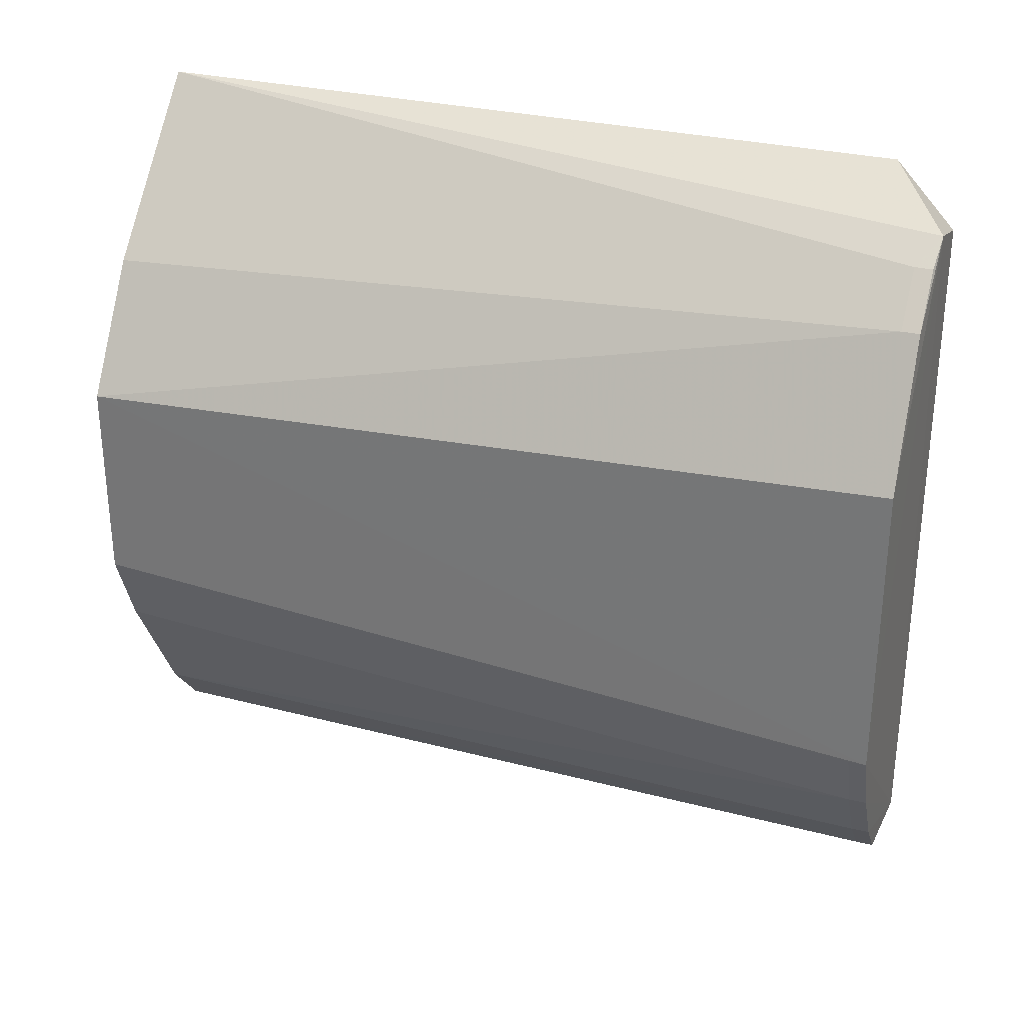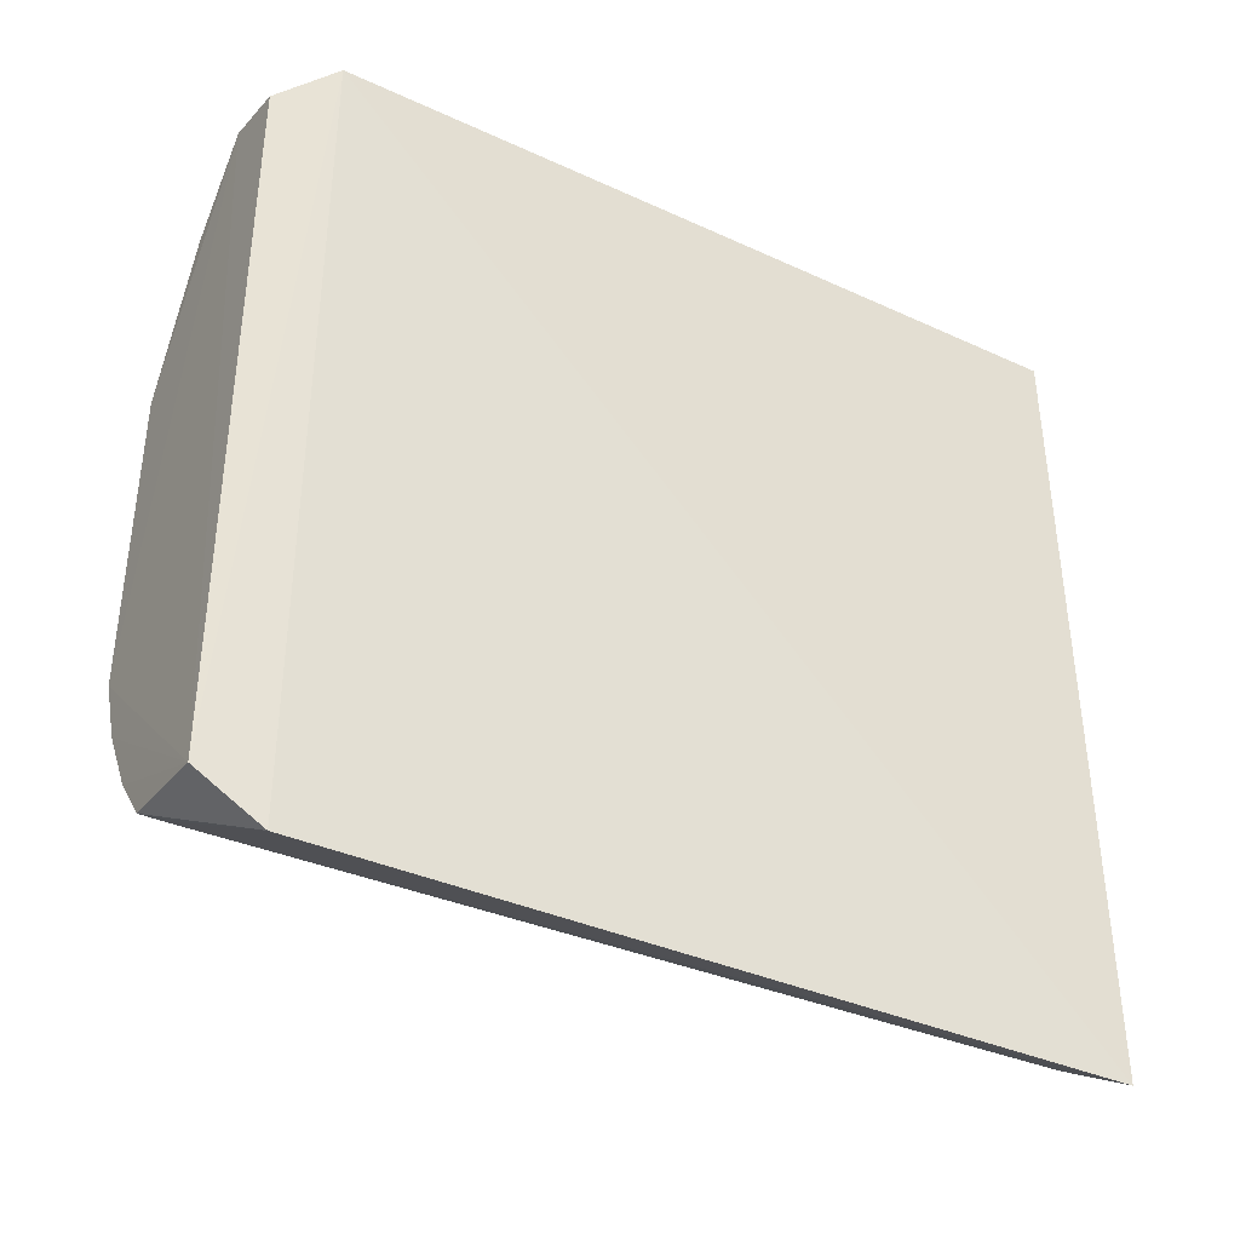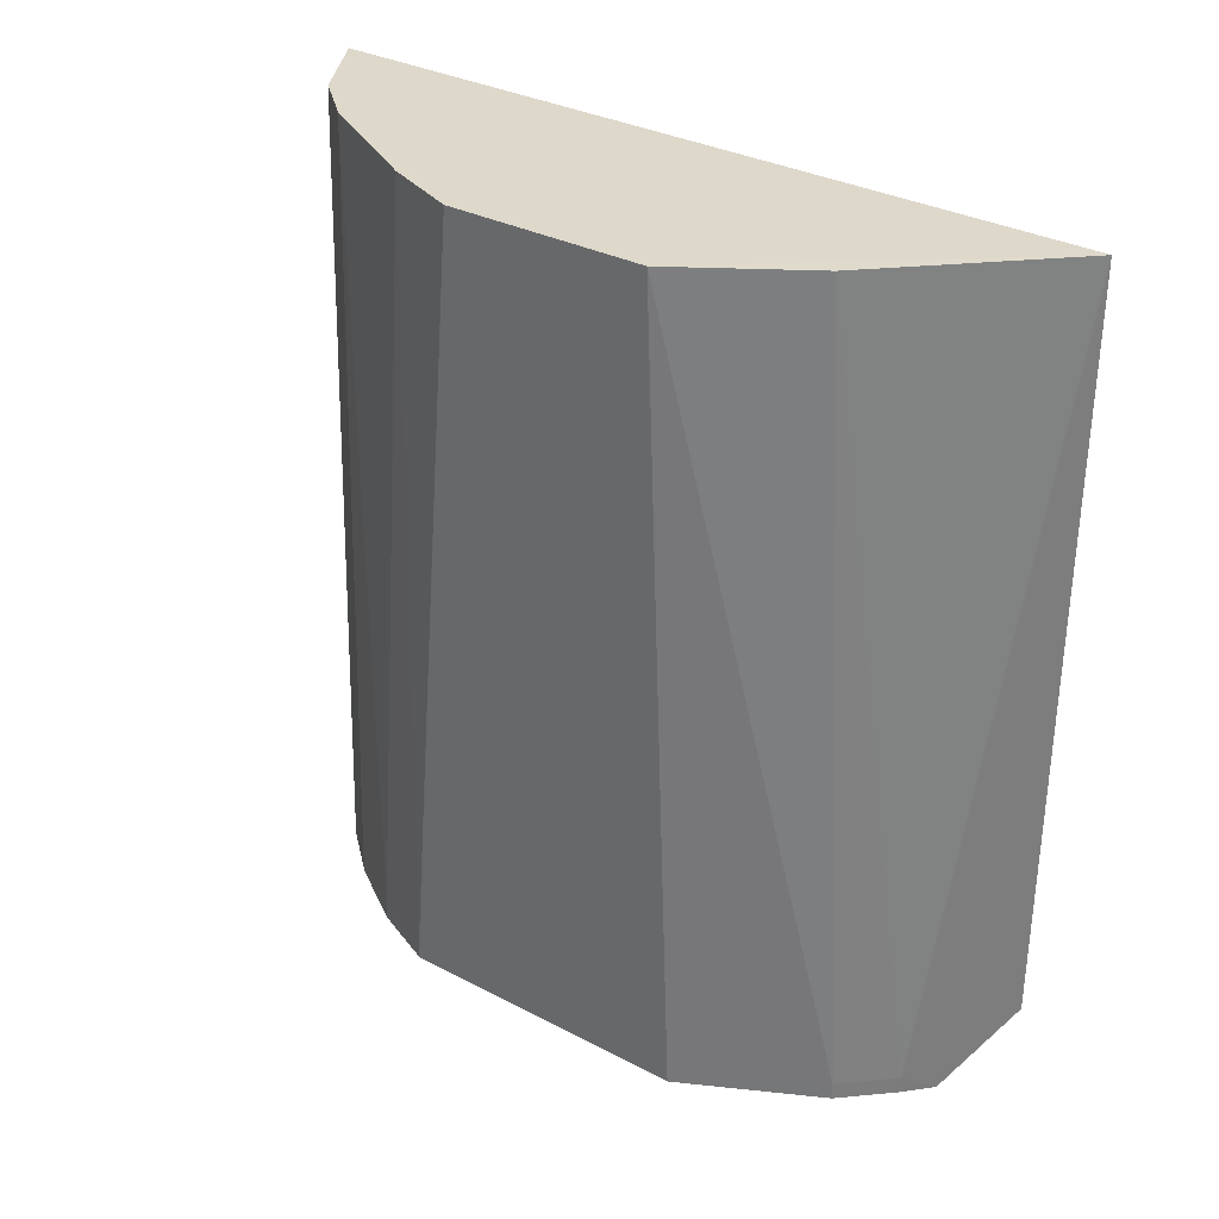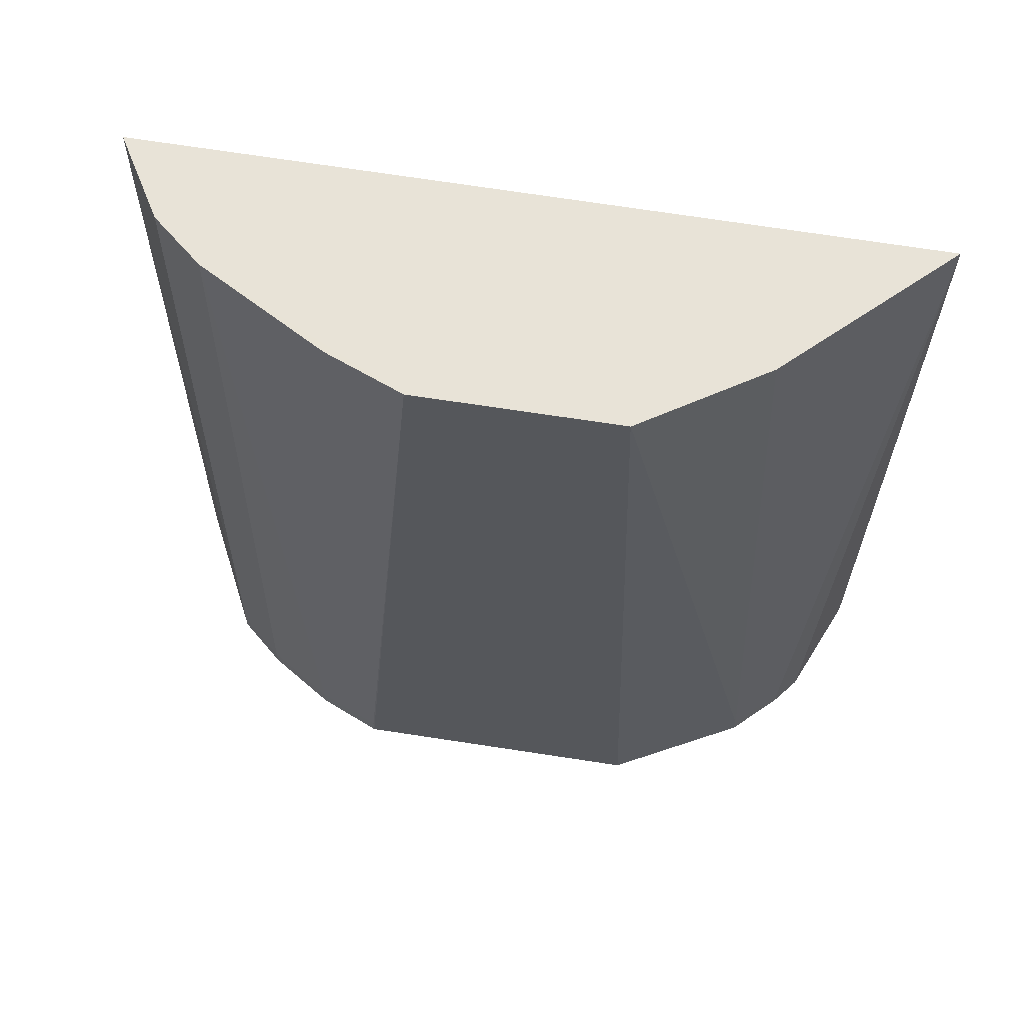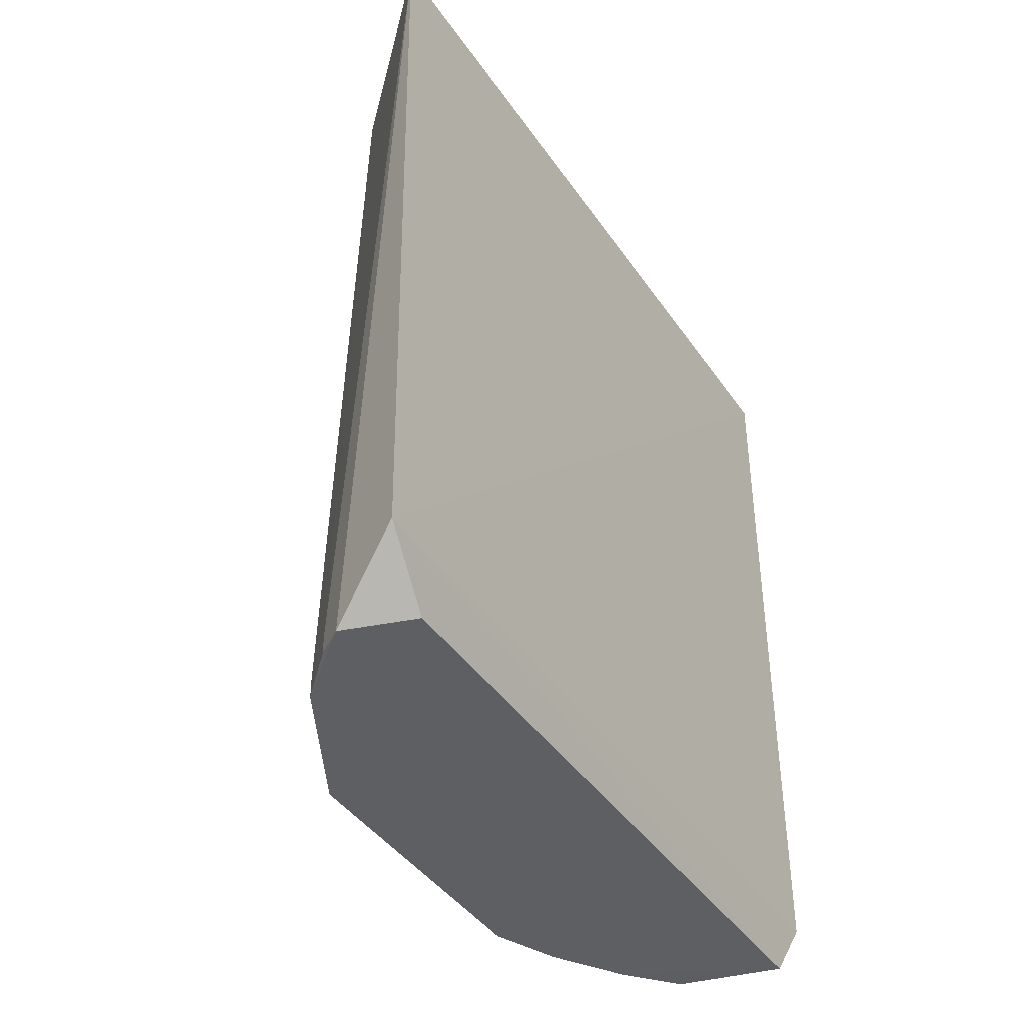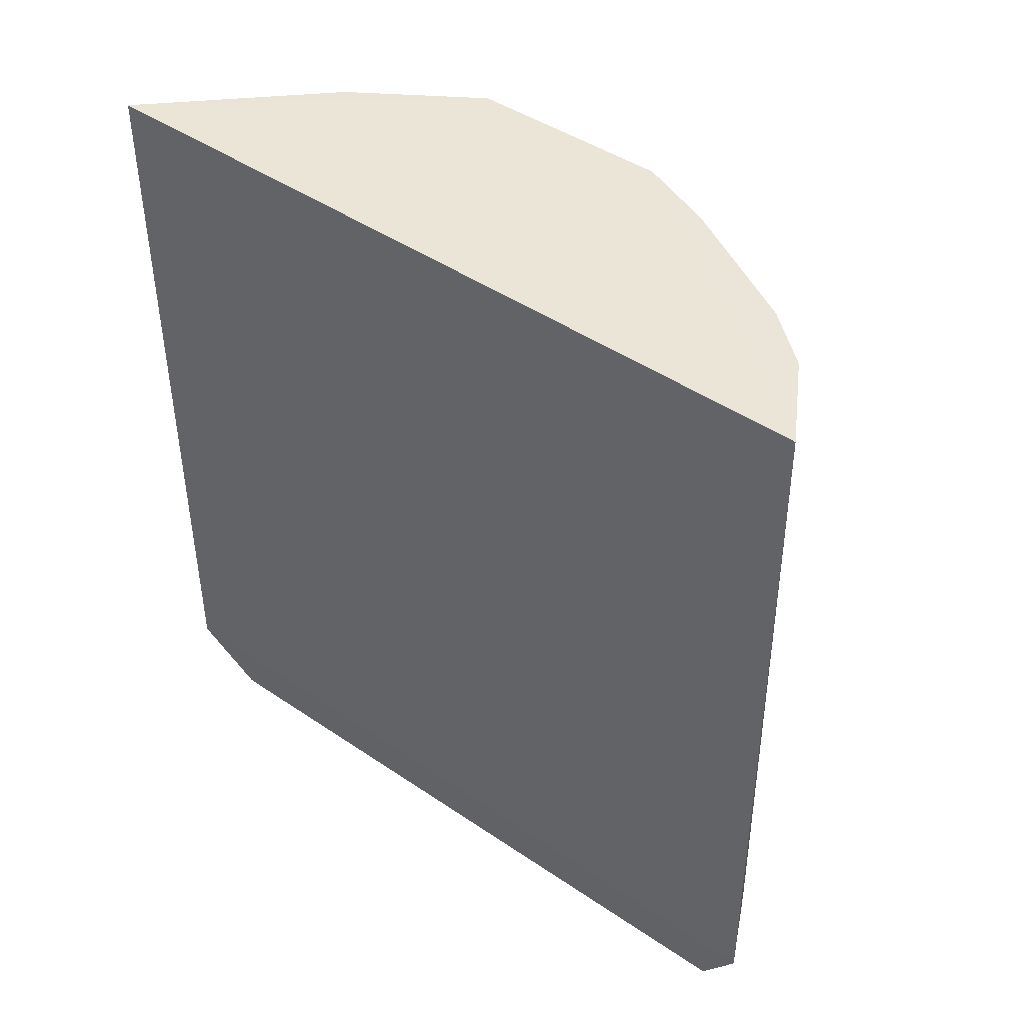
<metadata>
{"format":"obj","ext":"obj","renderer":"f3d","projection":"perspective","resolution":1024,"background":"white","views":[{"elev":29.8,"azim":109.0,"up":"+Y"},{"elev":-37.6,"azim":-120.5,"up":"+Y"},{"elev":31.6,"azim":126.9,"up":"+Z"},{"elev":61.6,"azim":99.4,"up":"+Z"},{"elev":-41.0,"azim":-149.1,"up":"+Z"},{"elev":44.4,"azim":-51.6,"up":"+Z"}]}
</metadata>
<code>
v 0.04228 -0.2406 0.007576
v 0.1831 -0.09289 -0.4983
v 0.1889 -0.04561 0.007757
v 0.04576 0.2475 0.007679
v 0.04756 0.2053 -0.5
v 0.1232 -0.1757 0.007576
v 0.04756 -0.219 -0.5
v 0.04252 0.2432 -0.4624
v 0.169 -0.0944 0.007634
v 0.09146 0.2187 -0.4998
v 0.1129 -0.2075 -0.4983
v 0.04348 -0.2436 -0.4625
v 0.166 -0.134 -0.4874
v 0.1831 -0.09289 -0.4874
v 0.182 0.09346 -0.4983
v 0.09552 -0.2082 0.007576
v 0.166 -0.134 -0.4983
v 0.1129 -0.2075 -0.4874
v 0.1889 0.07904 0.007755
v 0.1388 -0.1773 -0.4983
v 0.1388 -0.1773 -0.4874
v 0.1372 0.1767 -0.4874
v 0.1372 0.1767 -0.4983
v 0.1094 0.205 -0.4874
v 0.1397 0.1528 0.007576
v 0.1094 0.205 -0.4983
f 1 3 4
f 8 1 4
f 8 5 7
f 9 3 6
f 10 7 5
f 10 2 7
f 10 5 8
f 10 8 4
f 12 8 7
f 12 1 8
f 12 7 11
f 13 9 6
f 14 2 3
f 14 3 9
f 14 9 13
f 15 2 10
f 16 6 3
f 16 3 1
f 17 7 2
f 17 14 13
f 17 2 14
f 18 12 11
f 18 1 12
f 18 16 1
f 19 3 2
f 19 2 15
f 19 4 3
f 20 11 7
f 20 7 17
f 20 18 11
f 21 6 16
f 21 16 18
f 21 18 20
f 21 13 6
f 21 20 17
f 21 17 13
f 22 19 15
f 23 22 15
f 23 15 10
f 24 10 4
f 24 22 23
f 25 4 19
f 25 19 22
f 25 24 4
f 25 22 24
f 26 24 23
f 26 23 10
f 26 10 24

</code>
